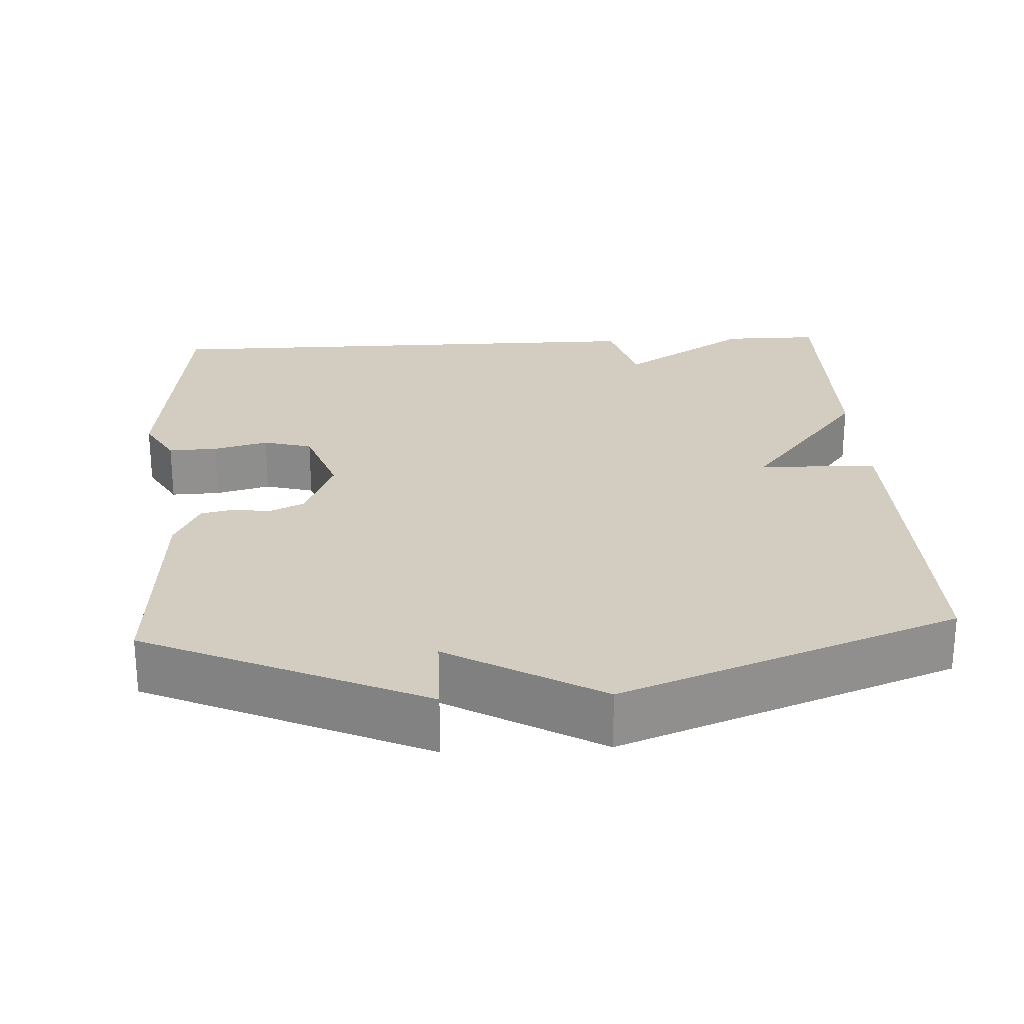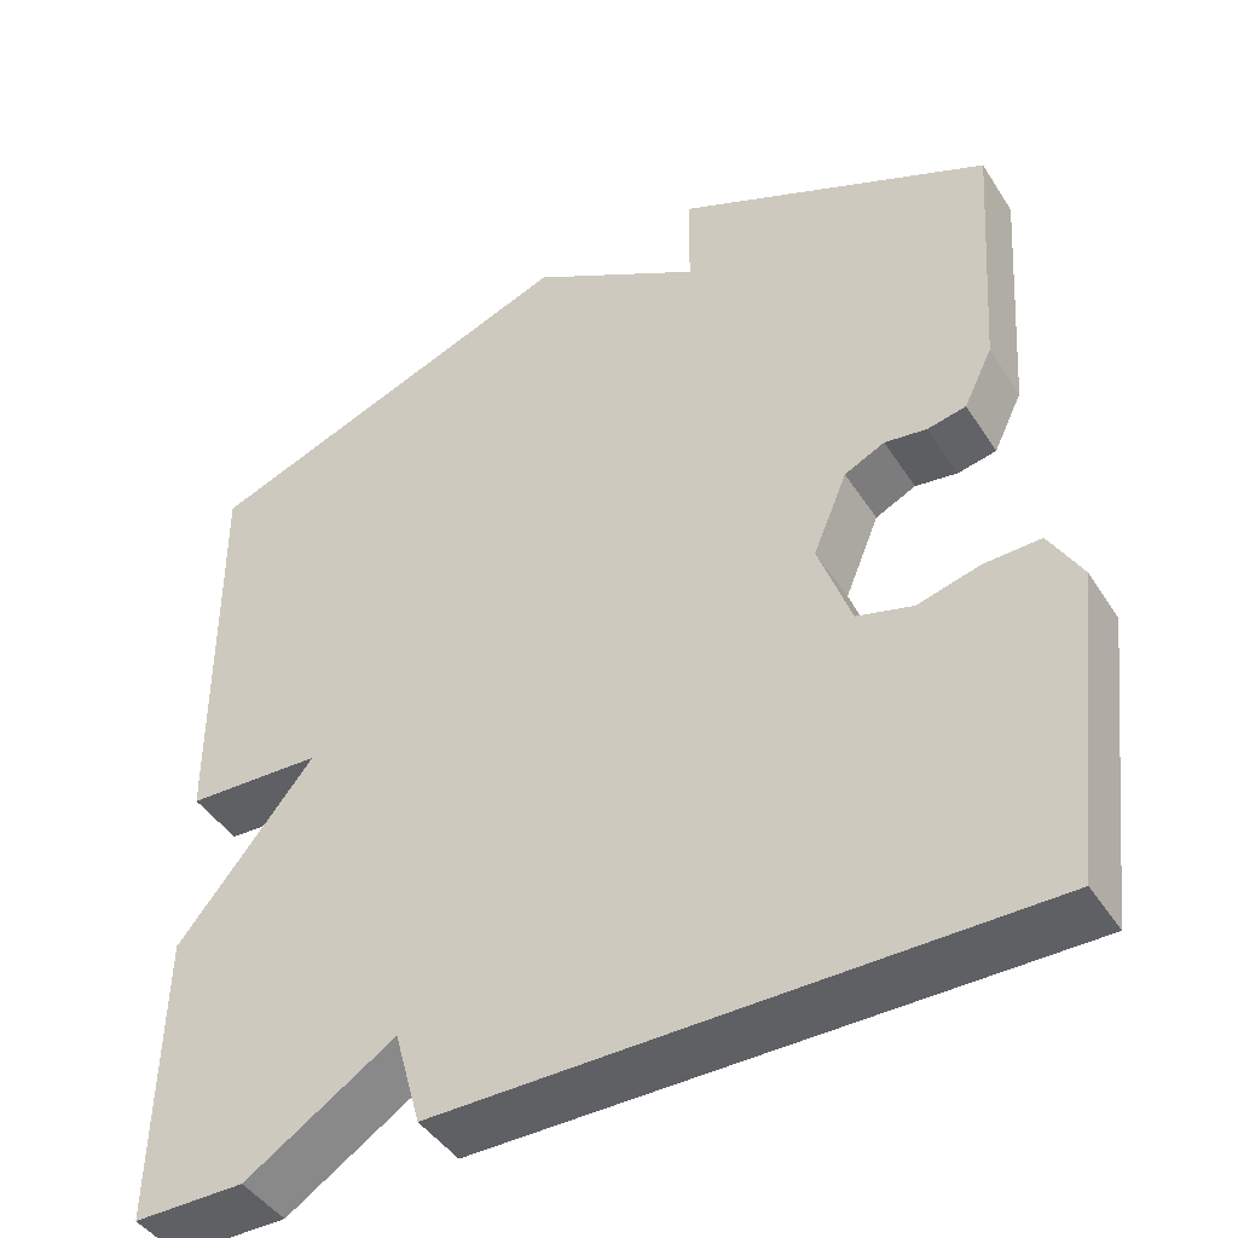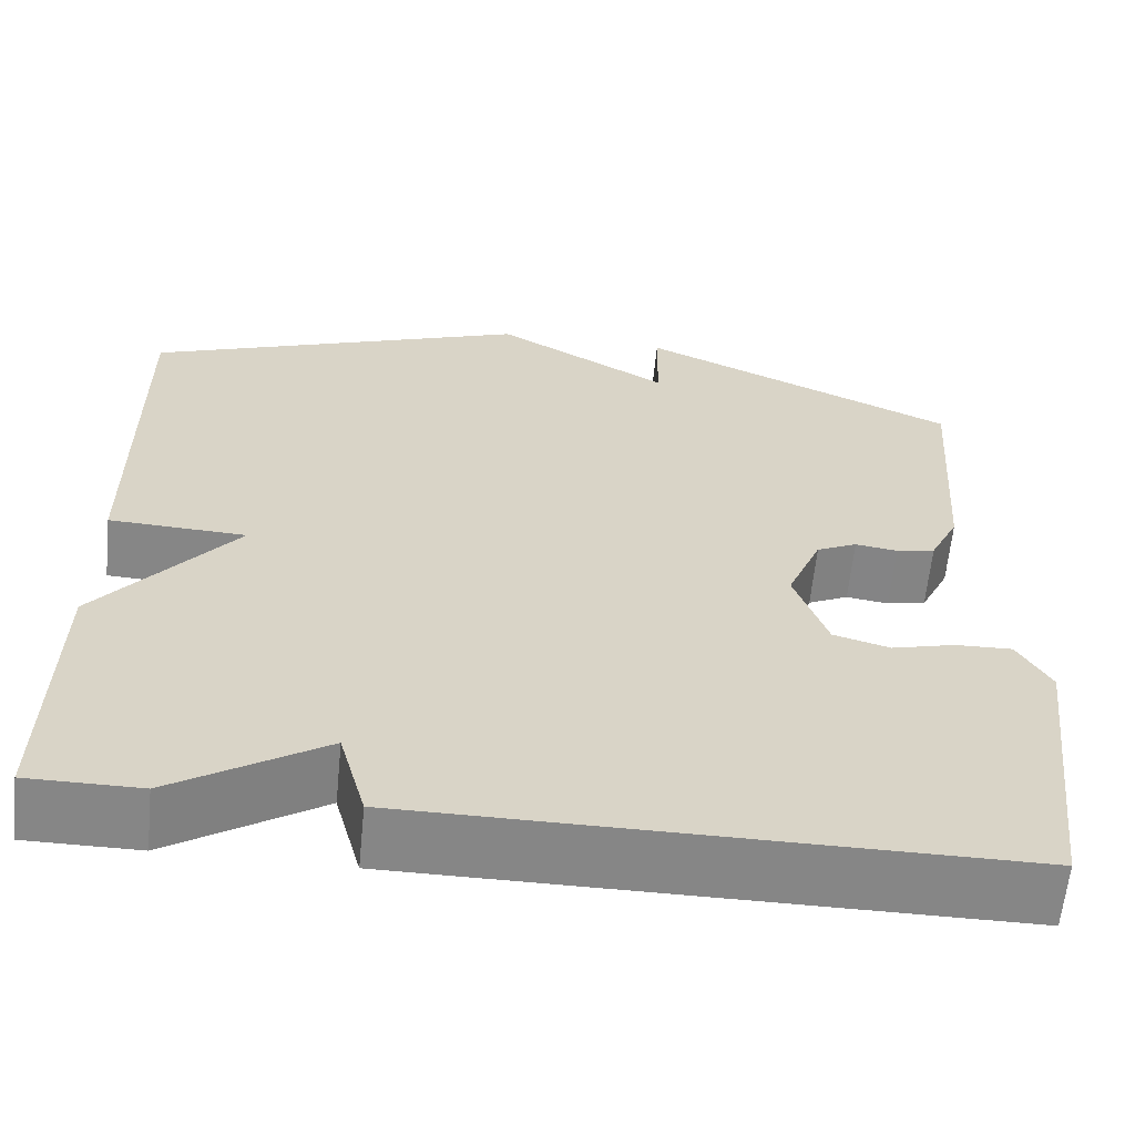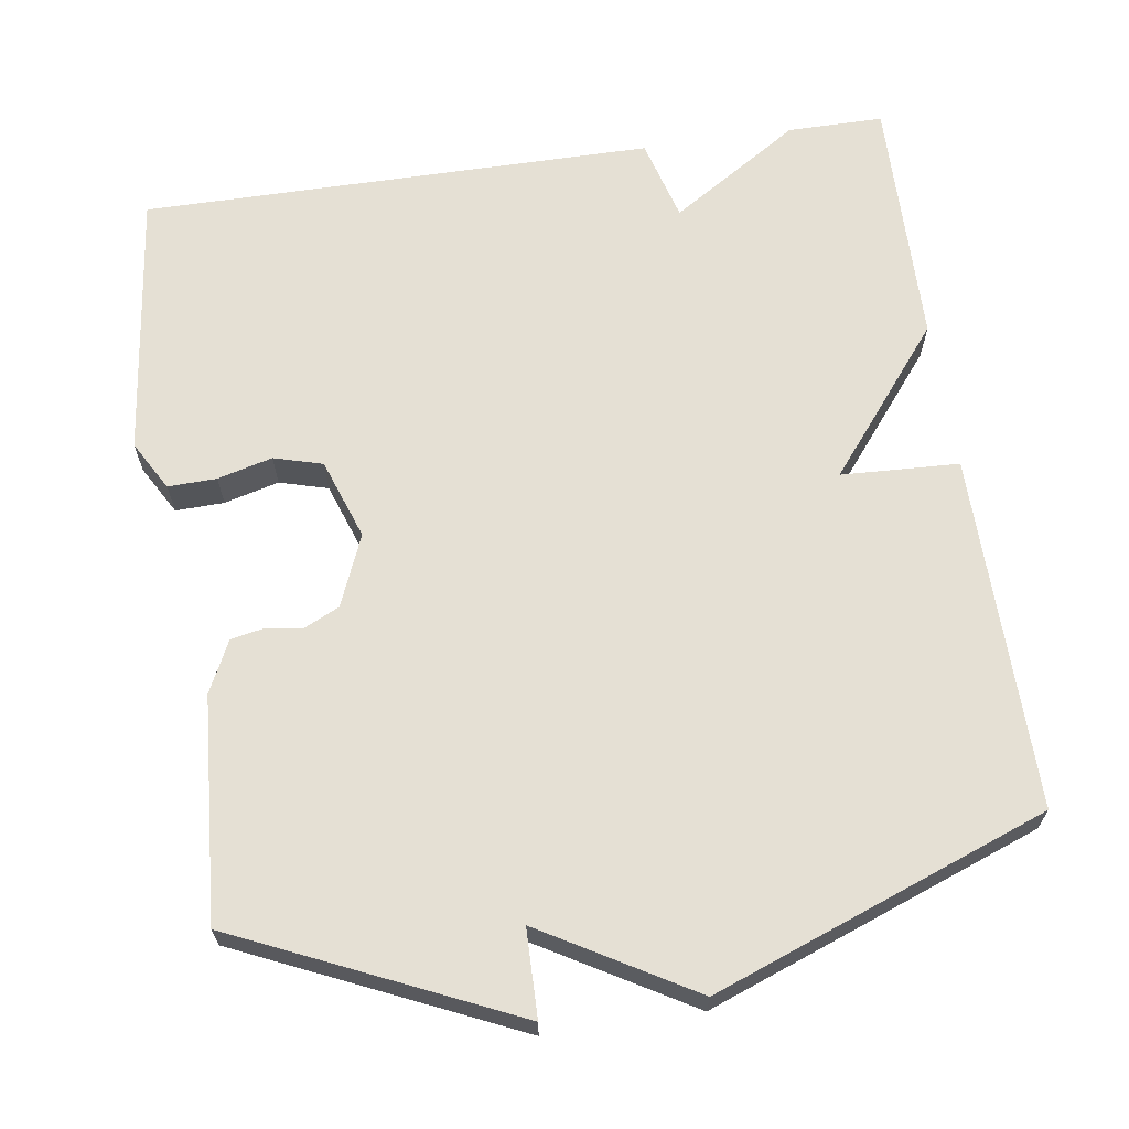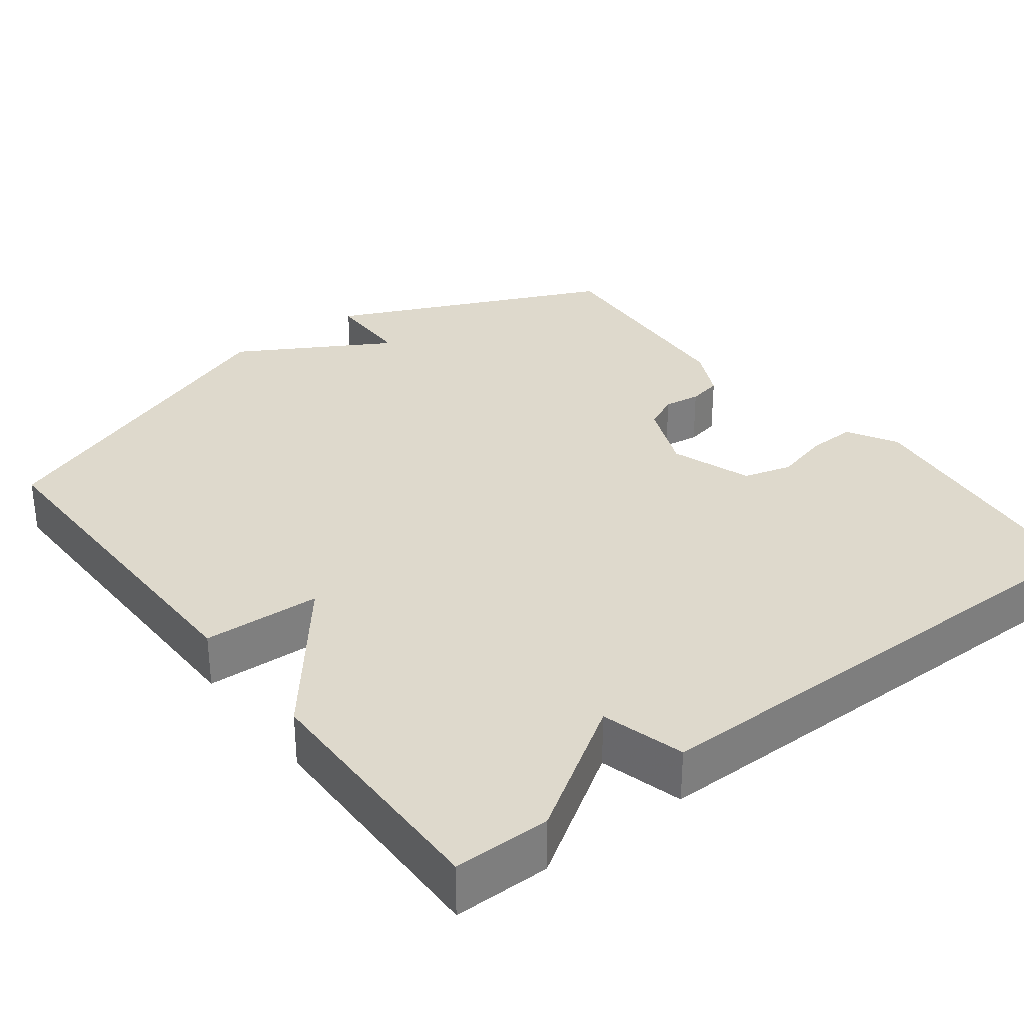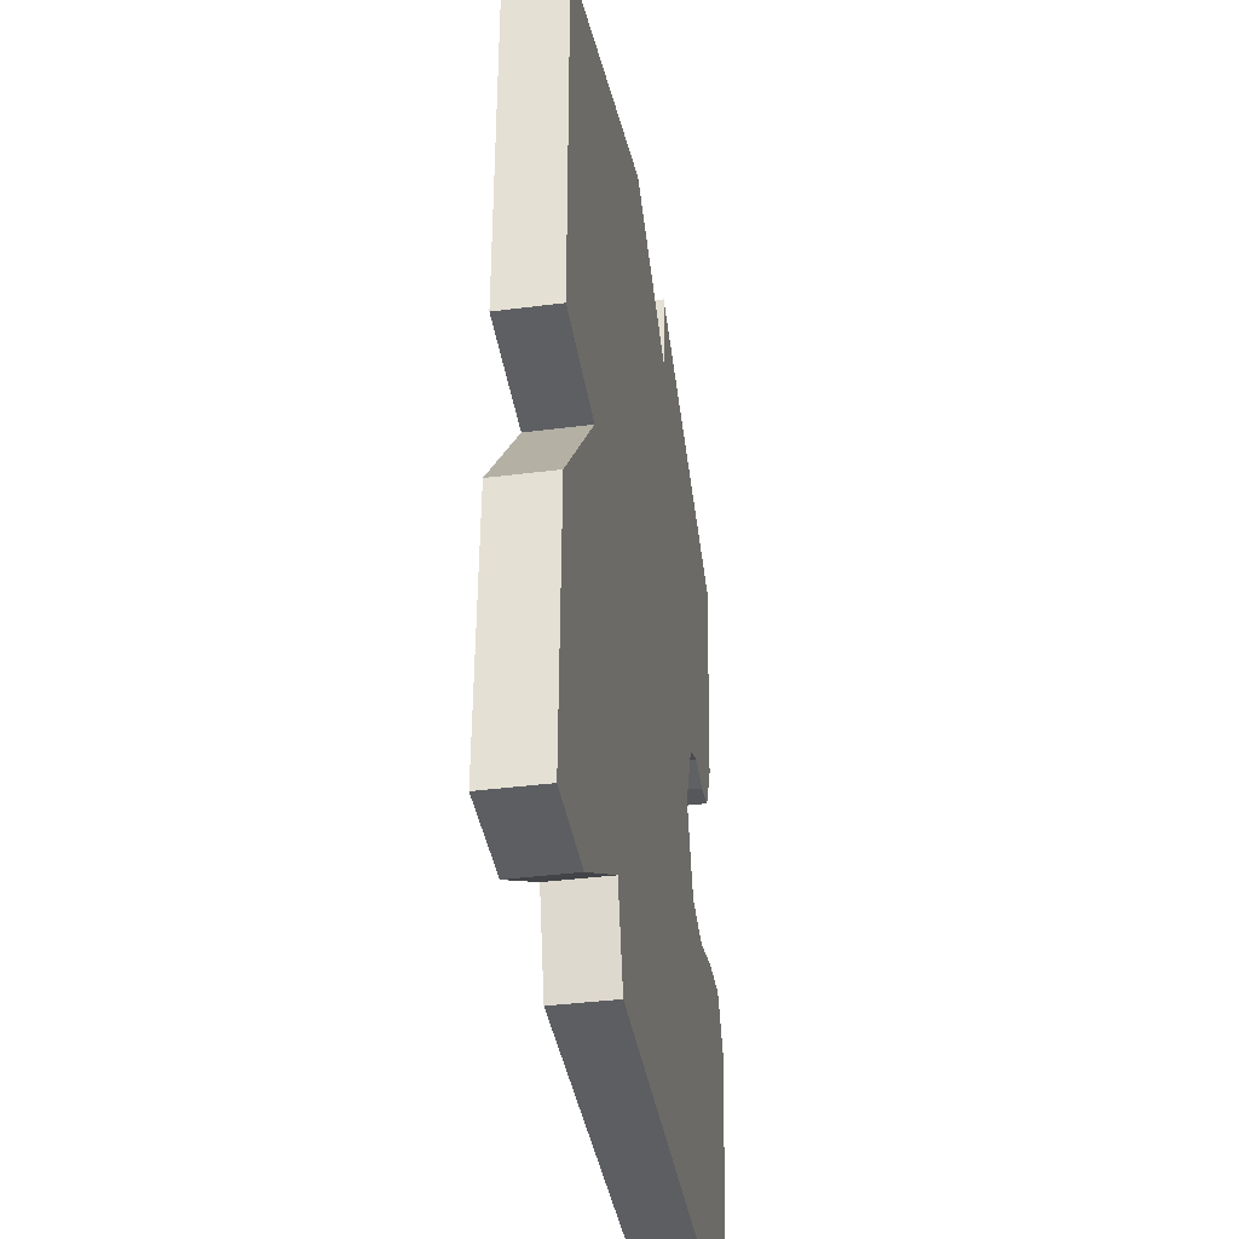
<metadata>
{"format":"obj","ext":"obj","renderer":"f3d","projection":"perspective","resolution":1024,"background":"white","views":[{"elev":24.7,"azim":-3.3,"up":"+Y"},{"elev":-44.4,"azim":-149.3,"up":"+Z"},{"elev":-62.1,"azim":174.3,"up":"+Z"},{"elev":65.5,"azim":-8.4,"up":"+Y"},{"elev":32.0,"azim":142.6,"up":"+Y"},{"elev":-38.8,"azim":99.2,"up":"+Z"}]}
</metadata>
<code>
v 0.5 0.07 -0.5
v 0.374 0.07 -0.5
v 0.204 0.07 -0.391
v 0.174 0.07 -0.5
v -0.5 0.07 -0.5
v -0.543 0.07 -0.148
v -0.506 0.07 -0.083
v -0.442 0.07 -0.085
v -0.37 0.07 -0.104
v -0.306 0.07 -0.086
v -0.269 0.07 0.02
v -0.308 0.07 0.114
v -0.354 0.07 0.136
v -0.402 0.07 0.129
v -0.446 0.07 0.138
v -0.479 0.07 0.206
v -0.5 0.07 0.5
v -0.138 0.07 0.664
v -0.136 0.07 0.549
v 0.062 0.07 0.664
v 0.5 0.07 0.5
v 0.495 0.07 0.032
v 0.34 0.07 0.025
v 0.495 0.07 -0.168
v 0.5 0 -0.5
v 0.374 0 -0.5
v 0.204 0 -0.391
v 0.174 0 -0.5
v -0.5 0 -0.5
v -0.543 0 -0.148
v -0.506 0 -0.083
v -0.442 0 -0.085
v -0.37 0 -0.104
v -0.306 0 -0.086
v -0.269 0 0.02
v -0.308 0 0.114
v -0.354 0 0.136
v -0.402 0 0.129
v -0.446 0 0.138
v -0.479 0 0.206
v -0.5 0 0.5
v -0.138 0 0.664
v -0.136 0 0.549
v 0.062 0 0.664
v 0.5 0 0.5
v 0.495 0 0.032
v 0.34 0 0.025
v 0.495 0 -0.168
f 1 2 3
f 24 1 3
f 23 24 3
f 21 22 23
f 20 21 23
f 19 20 23
f 19 23 3
f 17 18 19
f 16 17 19
f 15 16 19
f 14 15 19
f 13 14 19
f 12 13 19
f 19 3 4
f 12 19 4
f 11 12 4
f 10 11 4
f 9 10 4 5
f 7 8 9
f 6 7 9
f 5 6 9
f 27 26 25
f 27 25 48
f 27 48 47
f 47 46 45
f 47 45 44
f 47 44 43
f 27 47 43
f 43 42 41
f 43 41 40
f 43 40 39
f 43 39 38
f 43 38 37
f 43 37 36
f 28 27 43
f 28 43 36
f 28 36 35
f 28 35 34
f 29 28 34 33
f 33 32 31
f 33 31 30
f 33 30 29
f 1 25 26 2
f 2 26 27 3
f 3 27 28 4
f 4 28 29 5
f 5 29 30 6
f 6 30 31 7
f 7 31 32 8
f 8 32 33 9
f 9 33 34 10
f 10 34 35 11
f 11 35 36 12
f 12 36 37 13
f 13 37 38 14
f 14 38 39 15
f 15 39 40 16
f 16 40 41 17
f 17 41 42 18
f 18 42 43 19
f 19 43 44 20
f 20 44 45 21
f 21 45 46 22
f 22 46 47 23
f 23 47 48 24
f 24 48 25 1

</code>
